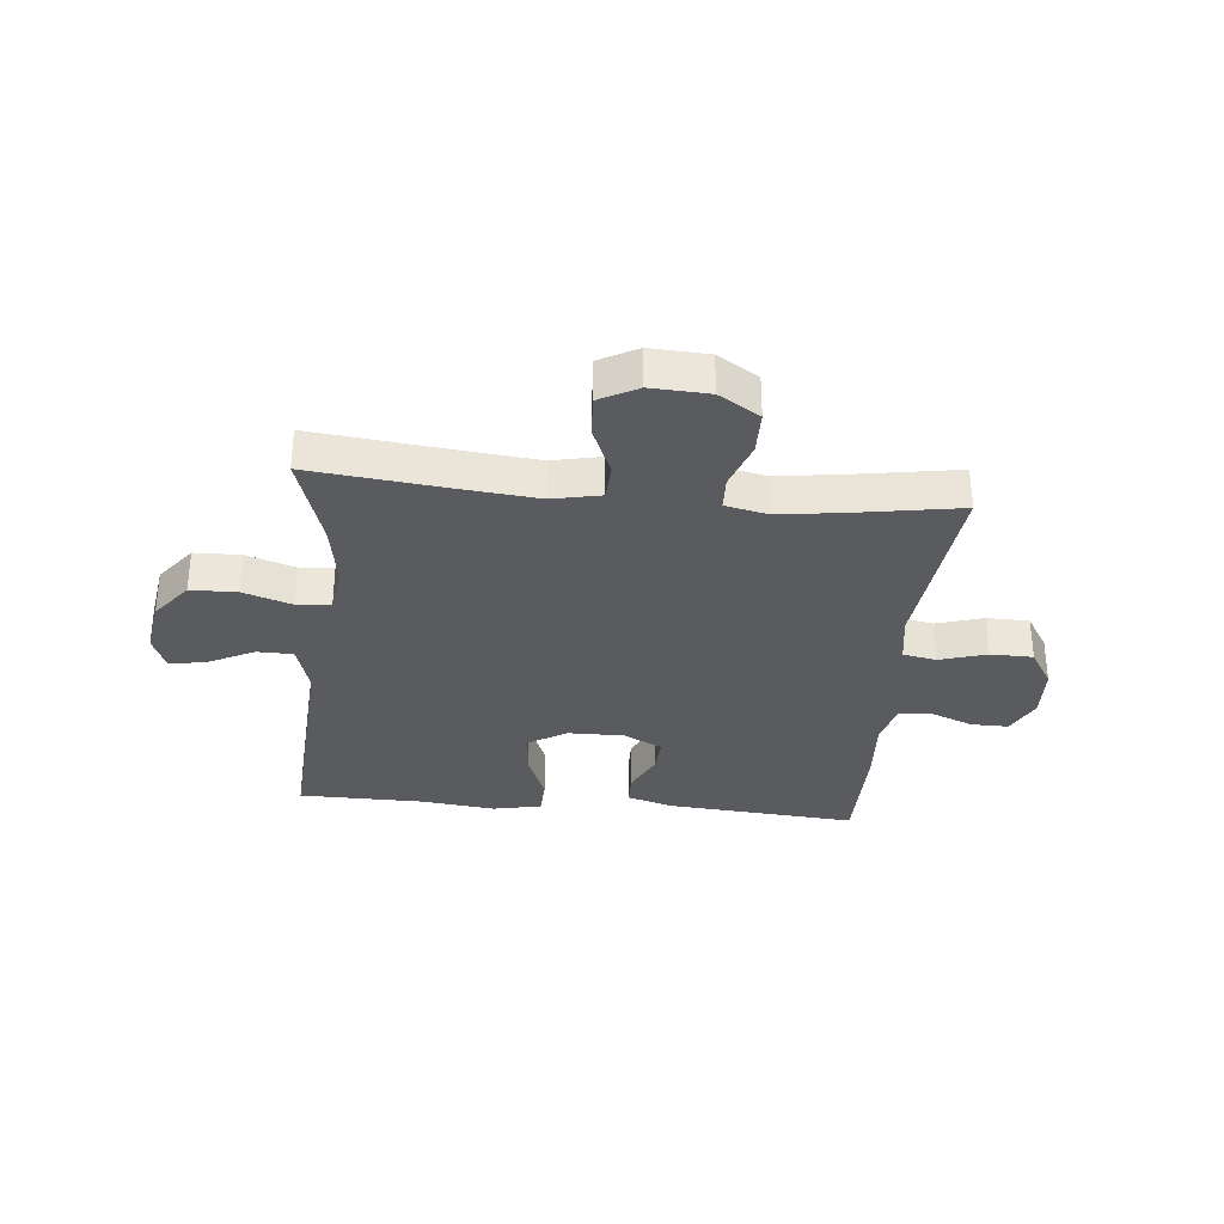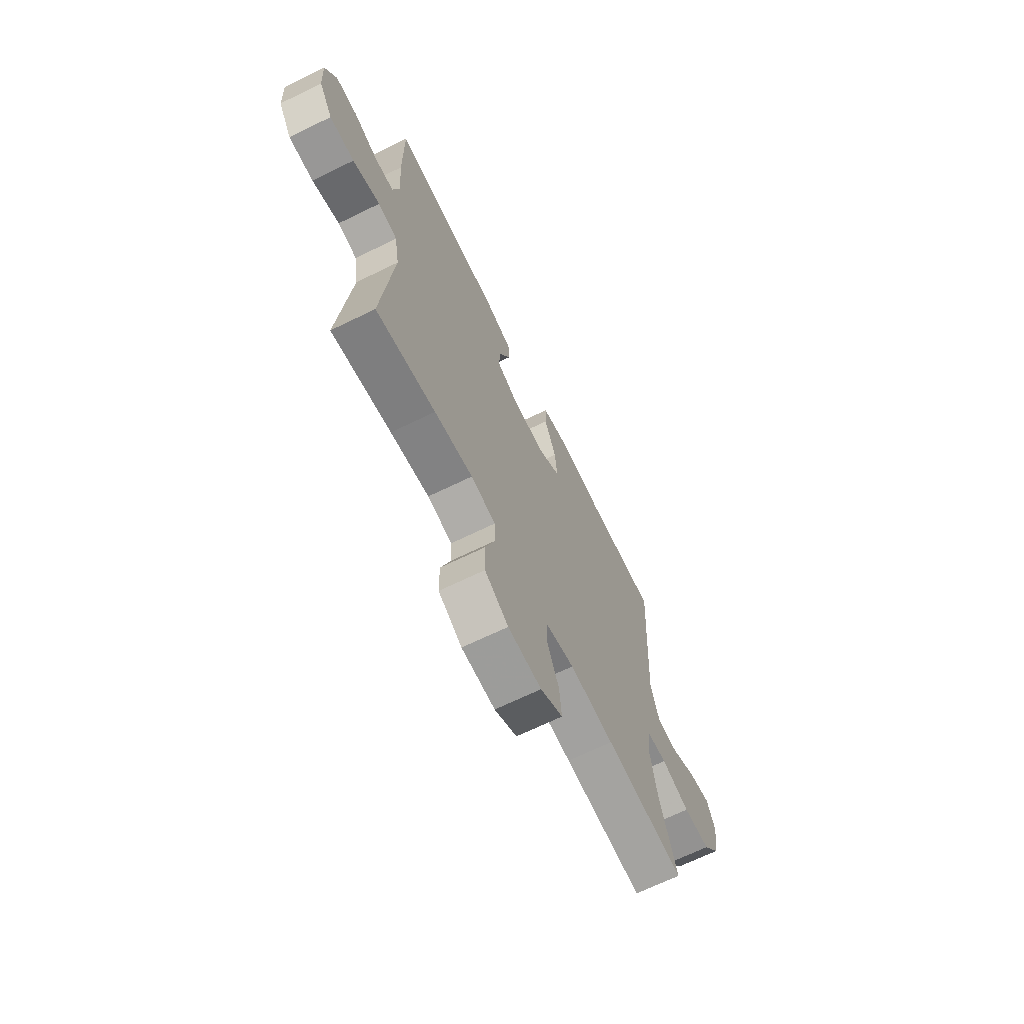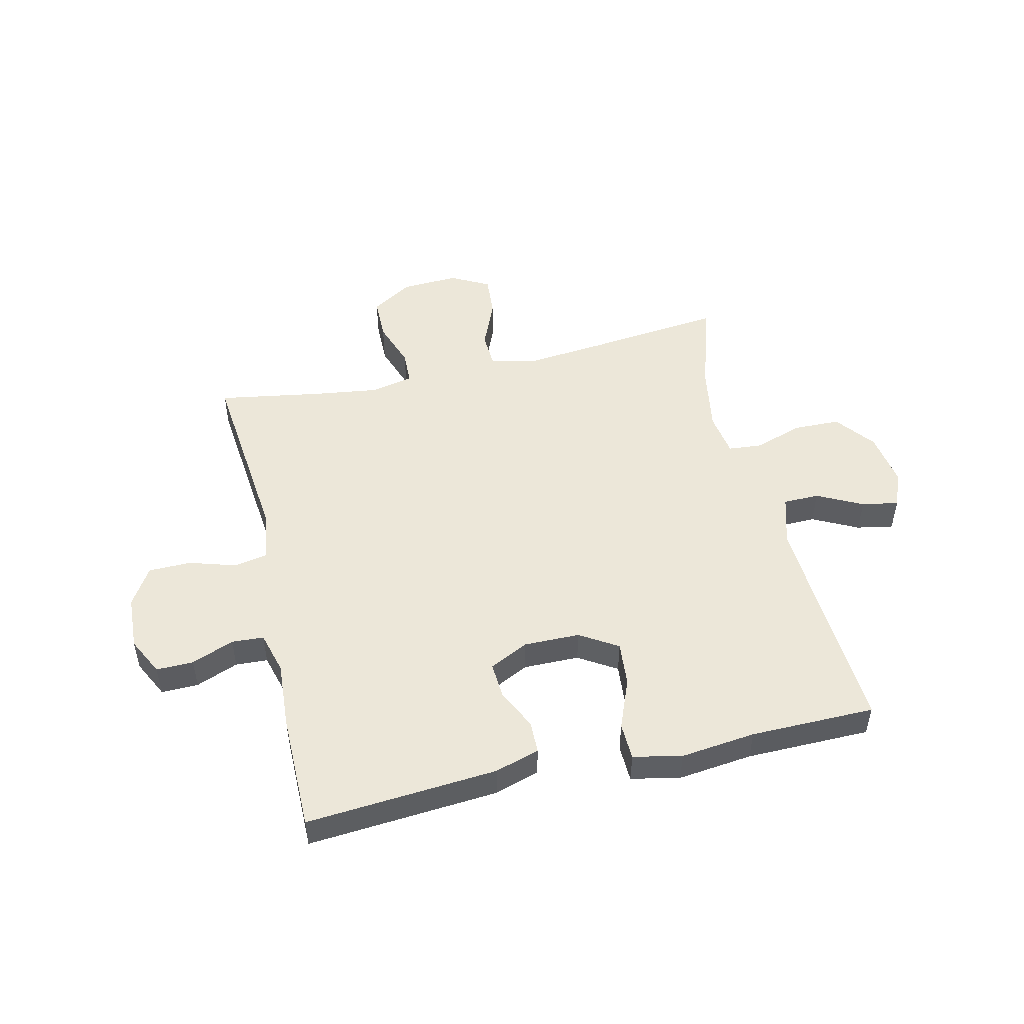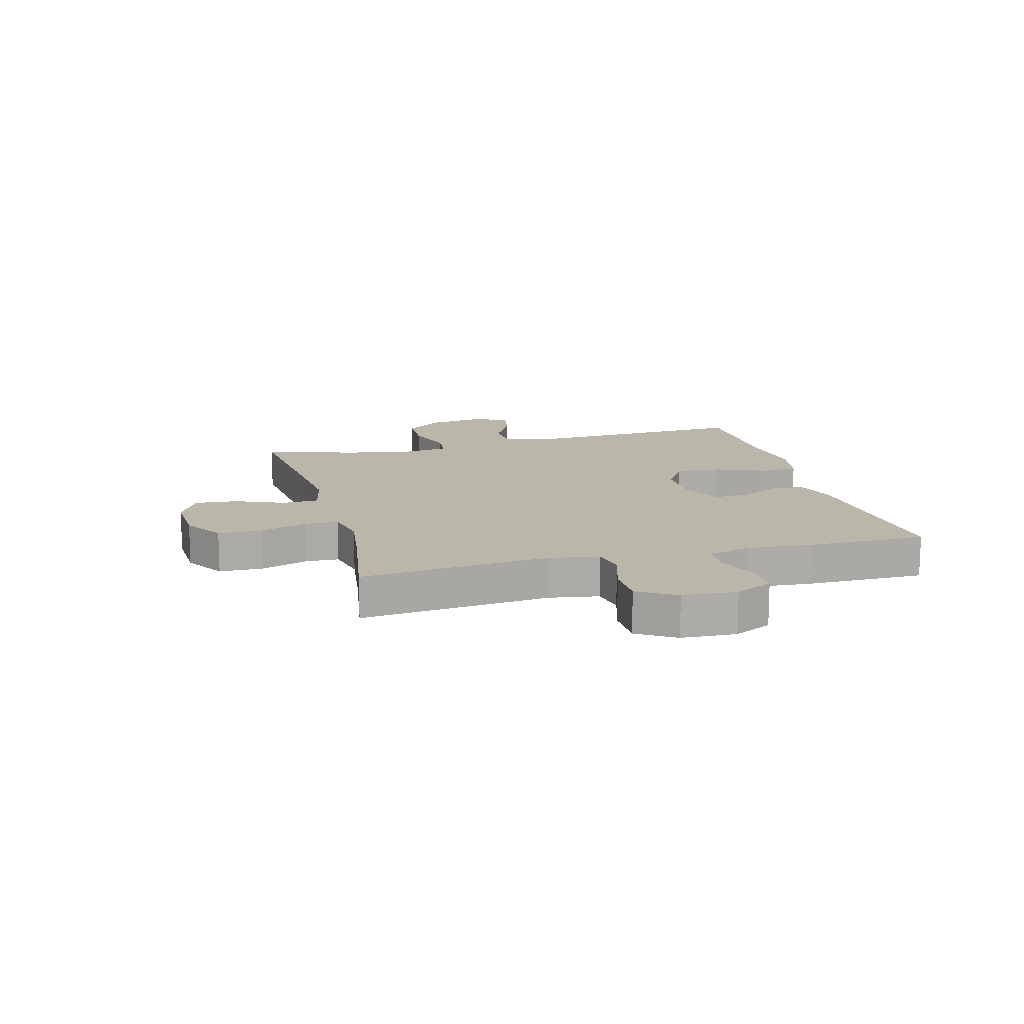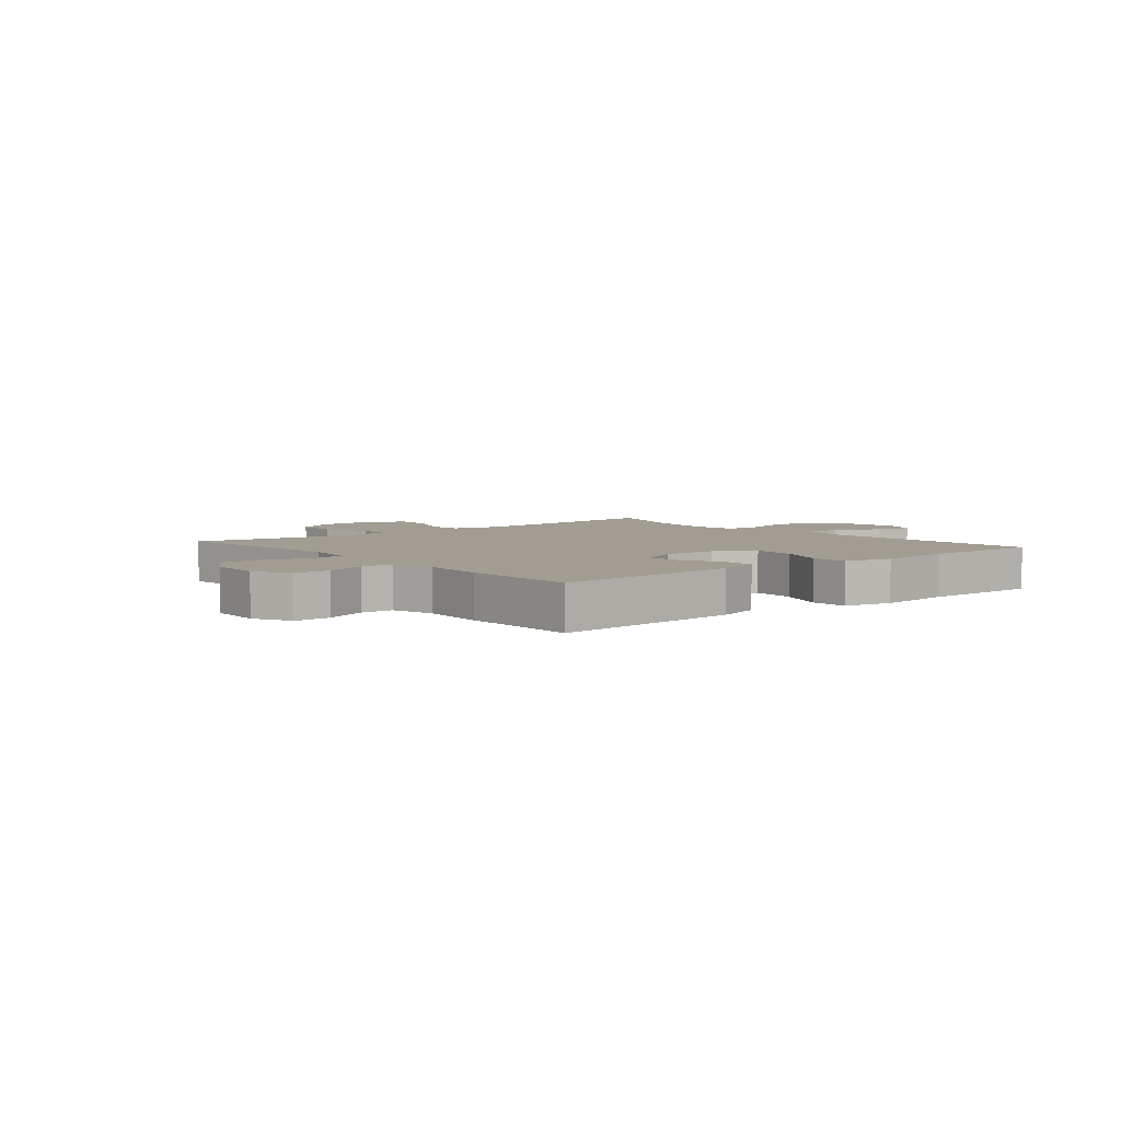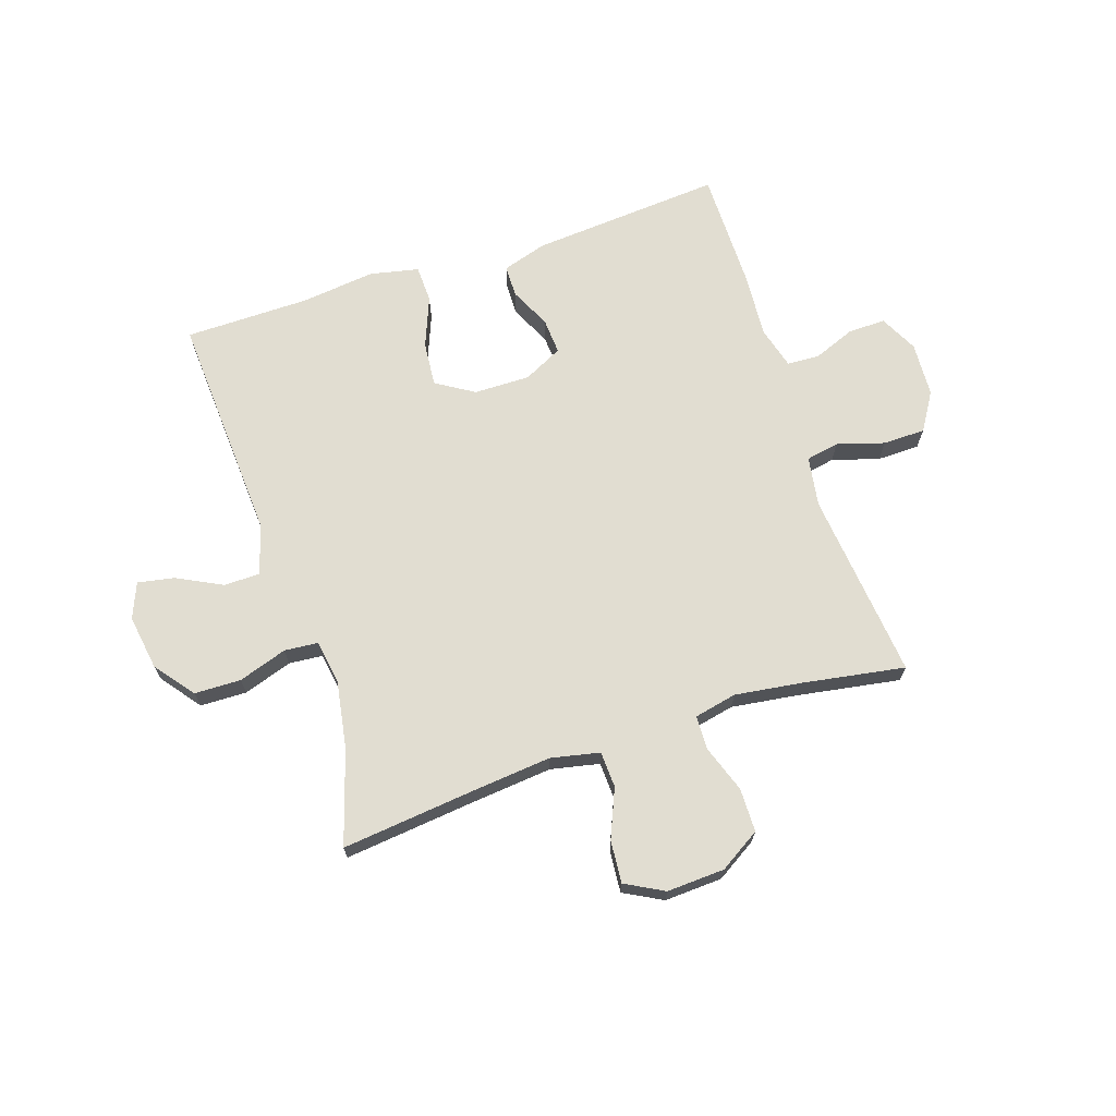
<metadata>
{"format":"obj","ext":"obj","renderer":"f3d","projection":"perspective","resolution":1024,"background":"white","views":[{"elev":-32.6,"azim":174.4,"up":"+Y"},{"elev":-67.6,"azim":-63.9,"up":"+Z"},{"elev":50.0,"azim":-13.1,"up":"+Y"},{"elev":13.9,"azim":-104.9,"up":"+Y"},{"elev":4.8,"azim":-39.6,"up":"+Y"},{"elev":68.8,"azim":161.7,"up":"+Y"}]}
</metadata>
<code>
v 0.5 0.07 0.5
v 0.477 0.07 0.1
v 0.503 0.07 0.012
v 0.566 0.07 0.011
v 0.645 0.07 0.051
v 0.709 0.07 0.063
v 0.734 0.07 0.001
v 0.719 0.07 -0.095
v 0.666 0.07 -0.163
v 0.585 0.07 -0.165
v 0.5 0.07 -0.137
v 0.441 0.07 -0.142
v 0.429 0.07 -0.219
v 0.449 0.07 -0.337
v 0.5 0.07 -0.5
v 0.261 0.07 -0.474
v 0.128 0.07 -0.461
v 0.043 0.07 -0.479
v 0.04 0.07 -0.542
v 0.076 0.07 -0.627
v 0.082 0.07 -0.701
v 0.015 0.07 -0.737
v -0.086 0.07 -0.732
v -0.157 0.07 -0.688
v -0.158 0.07 -0.612
v -0.129 0.07 -0.529
v -0.131 0.07 -0.47
v -0.205 0.07 -0.454
v -0.321 0.07 -0.47
v -0.5 0.07 -0.5
v -0.466 0.07 -0.17
v -0.48 0.07 -0.083
v -0.538 0.07 -0.072
v -0.62 0.07 -0.097
v -0.694 0.07 -0.096
v -0.735 0.07 -0.03
v -0.74 0.07 0.065
v -0.707 0.07 0.131
v -0.642 0.07 0.13
v -0.568 0.07 0.101
v -0.512 0.07 0.104
v -0.492 0.07 0.178
v -0.5 0.07 0.293
v -0.5 0.07 0.5
v -0.166 0.07 0.474
v -0.088 0.07 0.45
v -0.087 0.07 0.394
v -0.121 0.07 0.323
v -0.125 0.07 0.26
v -0.057 0.07 0.226
v 0.041 0.07 0.227
v 0.107 0.07 0.268
v 0.1 0.07 0.346
v 0.065 0.07 0.434
v 0.067 0.07 0.499
v 0.152 0.07 0.517
v 0.283 0.07 0.502
v 0.5 0 0.5
v 0.477 0 0.1
v 0.503 0 0.012
v 0.566 0 0.011
v 0.645 0 0.051
v 0.709 0 0.063
v 0.734 0 0.001
v 0.719 0 -0.095
v 0.666 0 -0.163
v 0.585 0 -0.165
v 0.5 0 -0.137
v 0.441 0 -0.142
v 0.429 0 -0.219
v 0.449 0 -0.337
v 0.5 0 -0.5
v 0.261 0 -0.474
v 0.128 0 -0.461
v 0.043 0 -0.479
v 0.04 0 -0.542
v 0.076 0 -0.627
v 0.082 0 -0.701
v 0.015 0 -0.737
v -0.086 0 -0.732
v -0.157 0 -0.688
v -0.158 0 -0.612
v -0.129 0 -0.529
v -0.131 0 -0.47
v -0.205 0 -0.454
v -0.321 0 -0.47
v -0.5 0 -0.5
v -0.466 0 -0.17
v -0.48 0 -0.083
v -0.538 0 -0.072
v -0.62 0 -0.097
v -0.694 0 -0.096
v -0.735 0 -0.03
v -0.74 0 0.065
v -0.707 0 0.131
v -0.642 0 0.13
v -0.568 0 0.101
v -0.512 0 0.104
v -0.492 0 0.178
v -0.5 0 0.293
v -0.5 0 0.5
v -0.166 0 0.474
v -0.088 0 0.45
v -0.087 0 0.394
v -0.121 0 0.323
v -0.125 0 0.26
v -0.057 0 0.226
v 0.041 0 0.227
v 0.107 0 0.268
v 0.1 0 0.346
v 0.065 0 0.434
v 0.067 0 0.499
v 0.152 0 0.517
v 0.283 0 0.502
f 55 56 57
f 54 55 57
f 53 54 57
f 57 1 2
f 53 57 2
f 52 53 2
f 51 52 2 3
f 50 51 3
f 46 47 48
f 45 46 48
f 44 45 48
f 43 44 48
f 42 43 48
f 41 42 48 49
f 38 39 40
f 37 38 40
f 36 37 40
f 35 36 40
f 34 35 40
f 33 34 40
f 32 33 40 41
f 29 30 31
f 28 29 31 32
f 41 49 50
f 32 41 50
f 28 32 50
f 27 28 50
f 24 25 26
f 23 24 26
f 22 23 26
f 21 22 26
f 20 21 26
f 19 20 26
f 14 15 16
f 13 14 16 17
f 12 13 17 18
f 9 10 11
f 8 9 11
f 7 8 11
f 6 7 11
f 5 6 11
f 4 5 11
f 3 4 11 12
f 50 3 12 18
f 26 27 50
f 19 26 50
f 18 19 50
f 114 113 112
f 114 112 111
f 114 111 110
f 59 58 114
f 59 114 110
f 59 110 109
f 60 59 109 108
f 60 108 107
f 105 104 103
f 105 103 102
f 105 102 101
f 105 101 100
f 105 100 99
f 106 105 99 98
f 97 96 95
f 97 95 94
f 97 94 93
f 97 93 92
f 97 92 91
f 97 91 90
f 98 97 90 89
f 88 87 86
f 89 88 86 85
f 107 106 98
f 107 98 89
f 107 89 85
f 107 85 84
f 83 82 81
f 83 81 80
f 83 80 79
f 83 79 78
f 83 78 77
f 83 77 76
f 73 72 71
f 74 73 71 70
f 75 74 70 69
f 68 67 66
f 68 66 65
f 68 65 64
f 68 64 63
f 68 63 62
f 68 62 61
f 69 68 61 60
f 75 69 60 107
f 107 84 83
f 107 83 76
f 107 76 75
f 1 58 59 2
f 2 59 60 3
f 3 60 61 4
f 4 61 62 5
f 5 62 63 6
f 6 63 64 7
f 7 64 65 8
f 8 65 66 9
f 9 66 67 10
f 10 67 68 11
f 11 68 69 12
f 12 69 70 13
f 13 70 71 14
f 14 71 72 15
f 15 72 73 16
f 16 73 74 17
f 17 74 75 18
f 18 75 76 19
f 19 76 77 20
f 20 77 78 21
f 21 78 79 22
f 22 79 80 23
f 23 80 81 24
f 24 81 82 25
f 25 82 83 26
f 26 83 84 27
f 27 84 85 28
f 28 85 86 29
f 29 86 87 30
f 30 87 88 31
f 31 88 89 32
f 32 89 90 33
f 33 90 91 34
f 34 91 92 35
f 35 92 93 36
f 36 93 94 37
f 37 94 95 38
f 38 95 96 39
f 39 96 97 40
f 40 97 98 41
f 41 98 99 42
f 42 99 100 43
f 43 100 101 44
f 44 101 102 45
f 45 102 103 46
f 46 103 104 47
f 47 104 105 48
f 48 105 106 49
f 49 106 107 50
f 50 107 108 51
f 51 108 109 52
f 52 109 110 53
f 53 110 111 54
f 54 111 112 55
f 55 112 113 56
f 56 113 114 57
f 57 114 58 1

</code>
